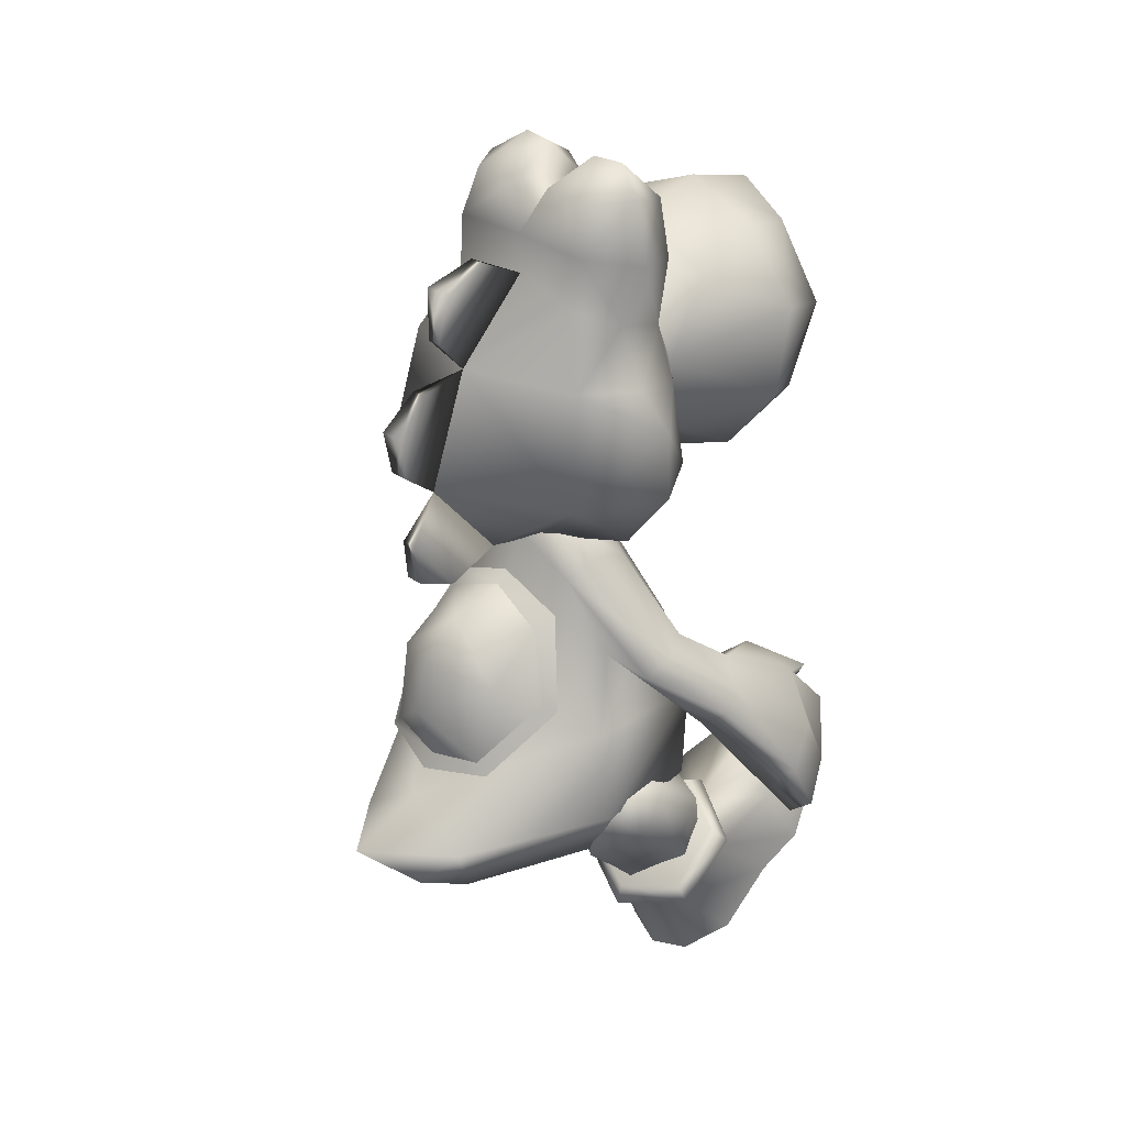
<metadata>
{"format":"obj","ext":"obj","renderer":"f3d","projection":"perspective","resolution":1024,"background":"white","views":[{"elev":32.3,"azim":-136.9,"up":"+Y"}]}
</metadata>
<code>
g Yoshi_P_Sit_001
v 0.6768 0.9552 -0.2954
v 0.749 1.385 -0.3368
v 0.3732 1.122 -0.1288
v 0.3384 0.9074 0.1134
v 0.6777 0.735 -0.07708
v 0.4291 1.349 0.08186
v 0.432 1.136 0.3884
v 0.4189 0.6016 0.3255
v 0.4926 0.7327 0.52
v 0.6877 0.777 0.5863
v 0.7105 1.189 0.4486
v 0.9204 1.13 0.3826
v 0.8432 0.7306 0.5181
v 0.9786 0.941 0.1524
v 0.9148 1.372 0.04869
v 0.7103 1.415 0.1049
v 0.9761 1.167 -0.1321
v 0.6768 0.9552 -0.2954
v 0.6777 0.735 -0.07708
v 0.8916 0.6328 0.3732
v 0.6692 0.4847 0.153
v 0.6692 0.4847 0.153
v 8.464e-06 2.707 -0.306
v 0.3772 2.547 -0.2915
v 8.464e-06 1.927 -0.04299
v -0.379 2.545 -0.2929
v -0.5775 2.065 -0.4809
v 0.5774 2.065 -0.4809
v 0.3827 1.721 -0.8759
v -0.3827 1.721 -0.8759
v 8.464e-06 1.658 -1.001
v -0.3827 1.721 -0.8759
v -0.3244 1.798 -0.8898
v -0.5045 2.109 -0.5409
v -0.5775 2.065 -0.4809
v -0.379 2.545 -0.2929
v -0.3314 2.476 -0.4101
v -0.02541 2.651 -0.3944
v 8.464e-06 2.707 -0.306
v 0.0045 1.729 -0.9293
v 8.464e-06 1.658 -1.001
v 0.3772 2.547 -0.2915
v 0.337 2.494 -0.3901
v 0.5042 2.117 -0.5362
v 0.5774 2.065 -0.4809
v 0.3827 1.721 -0.8759
v 0.3155 1.804 -0.8868
v 8.464e-06 2.574 -0.723
v -0.02541 2.651 -0.3944
v -0.3314 2.476 -0.4101
v -0.3502 2.26 -0.7719
v -0.5045 2.109 -0.5409
v -0.3244 1.798 -0.8898
v 8.464e-06 2.078 -1.036
v 8.464e-06 2.374 -0.9517
v 0.0045 1.729 -0.9293
v 0.337 2.494 -0.3901
v 0.3502 2.26 -0.7719
v 0.5042 2.117 -0.5362
v 0.3155 1.804 -0.8868
v 1.04 0.04981 0.603
v 0.939 0.4512 0.2265
v 0.8732 -0.09648 0.3861
v 0.6544 0.3661 0.1002
v 0.6544 -0.137 0.3261
v 1.032 0.2903 0.9595
v 0.9642 0.6762 0.56
v 1.085 0.4543 1.203
v 0.9899 0.8247 1.007
v 0.9136 0.9787 1.271
v 0.6544 0.7857 0.7224
v 0.971 0.6463 1.487
v 0.6544 0.4008 -0.02257
v 1.052 0.5242 0.1606
v 0.6544 0.5526 -0.03809
v 0.9926 0.6526 0.1103
v 0.6544 0.9973 0.6213
v 0.9926 0.8766 0.4423
v 0.3161 0.8766 0.4423
v 0.3161 0.6526 0.1103
v 0.2569 0.782 0.5426
v 0.2569 0.5242 0.1606
v 0.6544 0.4008 -0.02257
v 0.3697 0.4513 0.2265
v 0.6544 0.3661 0.1002
v 0.4354 -0.09648 0.3861
v 0.6544 -0.137 0.3261
v 0.269 0.04981 0.603
v 0.2768 0.2903 0.9595
v 0.3445 0.6762 0.56
v 0.3188 0.8247 1.007
v 0.2234 0.4543 1.203
v 0.4026 0.9787 1.271
v 0.3376 0.6463 1.487
v 0.6544 0.9261 0.7562
v 1.052 0.782 0.5426
v 0.6458 1.059 1.217
v 0.6544 0.9208 1.473
v 0.6544 0.7147 1.589
v 0.4354 -0.09648 0.3861
v 0.269 0.04981 0.603
v 1.04 0.04981 0.603
v 0.8732 -0.09648 0.3861
v 1.032 0.2903 0.9595
v 0.2768 0.2903 0.9595
v 1.085 0.4543 1.203
v 0.2234 0.4543 1.203
v 0.971 0.6463 1.487
v 0.3376 0.6463 1.487
v 0.6544 0.7147 1.589
v 0.6544 -0.137 0.3261
v 0.7399 2.31 0.3331
v 0.8969 2.09 0.6082
v 0.7648 1.997 0.6184
v 1.069 2.039 0.4544
v 0.8485 2.303 0.1221
v 0.835 2.241 -0.05748
v 1.132 1.928 0.3262
v 0.3096 2.736 -0.1771
v 0.5992 2.333 -0.1474
v 0.9624 1.777 0.321
v 0.8108 1.819 0.4547
v 0.3579 2.715 0.2667
v 0.3624 2.799 0.03797
v 0.5093 2.271 0.209
v 0.8108 1.819 0.4547
v 0.5992 2.333 -0.1474
v 0.3096 2.736 -0.1771
v 0.276 2.926 0.01459
v -0.02398 2.917 -0.1968
v 0.6725 1.857 -0.2684
v 0.5992 2.333 -0.1474
v 0.5093 2.271 0.209
v 0.732 1.837 0.436
v -0.02398 1.936 -0.6646
v 0.3624 2.799 0.03797
v 0.3579 2.715 0.2667
v 0.7877 1.334 -0.3157
v 0.3521 1.29 -1.126
v -0.02398 1.544 -1.125
v -0.02398 1.392 -1.572
v 0.3537 1.049 -1.063
v 0.6201 0.9926 -0.2599
v 0.7801 1.314 0.3467
v 0.2241 1.145 -1.32
v 0.5417 2.344 0.4165
v -0.02398 0.8672 -0.9511
v 0.3537 1.049 -1.063
v 0.2241 1.145 -1.32
v 0.6201 0.9926 -0.2599
v -0.02398 0.7482 -0.1039
v -0.02398 1.121 0.7271
v 0.7801 1.314 0.3467
v 0.732 1.837 0.436
v -0.02398 1.844 0.8877
v 0.5417 2.344 0.4165
v -0.02398 2.346 0.7367
v 0.3579 2.715 0.2667
v -0.02398 1.145 -1.32
v -0.02398 1.392 -1.572
v -0.02398 2.943 0.3685
v 0.276 2.926 0.01459
v -0.6679 0.9926 -0.2599
v -0.8281 1.314 0.3467
v -0.7798 1.837 0.436
v -0.5896 2.344 0.4165
v -0.4028 2.716 0.2643
v -0.324 2.926 0.01459
v -0.272 1.145 -1.32
v -0.4017 1.049 -1.063
v 0.5093 2.271 0.209
v 0.5417 2.344 0.4165
v 0.3579 2.715 0.2667
v 1.467 1.135 0.8802
v 1.447 1.504 0.6603
v 1.286 1.358 0.5777
v 1.339 1.018 0.8578
v 1.178 1.101 1.207
v 1.305 1.229 1.203
v 1.335 1.656 0.9253
v 1.045 1.798 1.119
v 1.103 1.474 1.419
v 0.9384 1.713 1.104
v 0.9876 1.368 1.418
v 0.9106 1.502 1.35
v 0.9492 1.646 1.423
v 1.069 2.039 0.4544
v 0.8969 2.09 0.6082
v 0.7487 1.915 1.035
v 0.8167 1.6 1.461
v 1.132 1.928 0.3262
v 0.7648 1.997 0.6184
v 0.9624 1.777 0.321
v 1.178 1.101 1.207
v 1.339 1.018 0.8578
v 1.286 1.358 0.5777
v 0.9876 1.368 1.418
v 0.9384 1.713 1.104
v 0.9624 1.777 0.321
v 0.7057 1.74 0.9245
v 0.9106 1.502 1.35
v 0.7341 1.562 1.332
v 0.7487 1.915 1.035
v 0.8167 1.6 1.461
v 0.8108 1.819 0.4547
v 0.7648 1.997 0.6184
v -0.7674 2.278 0.3576
v -0.7557 1.948 0.6581
v -0.8935 2.033 0.6573
v -1.07 1.977 0.5099
v -0.8754 2.269 0.1464
v -0.8615 2.205 -0.03247
v -1.132 1.866 0.3809
v -0.9539 1.726 0.3626
v -0.3577 2.734 -0.1801
v -0.6472 2.333 -0.1474
v -0.7988 1.773 0.4904
v -0.4028 2.716 0.2643
v -0.4086 2.799 0.03501
v -0.542 2.252 0.2947
v -0.7988 1.773 0.4904
v -0.6472 2.333 -0.1474
v -0.3577 2.734 -0.1801
v -0.02398 2.917 -0.1968
v -0.324 2.926 0.01459
v -0.7205 1.857 -0.2684
v -0.6472 2.333 -0.1474
v -0.542 2.252 0.2947
v -0.7798 1.837 0.436
v -0.02398 1.936 -0.6646
v -0.4086 2.799 0.03501
v -0.4028 2.716 0.2643
v -0.8357 1.334 -0.3157
v -0.4001 1.29 -1.126
v -0.02398 1.544 -1.125
v -0.02398 1.392 -1.572
v -0.4017 1.049 -1.063
v -0.6679 0.9926 -0.2599
v -0.8281 1.314 0.3467
v -0.272 1.145 -1.32
v -0.5896 2.344 0.4165
v -0.542 2.252 0.2947
v -0.4028 2.716 0.2643
v -0.5896 2.344 0.4165
v -1.391 1.036 0.9213
v -1.258 0.928 0.8888
v -1.239 1.279 0.6188
v -1.404 1.413 0.714
v -1.085 1.01 1.233
v -1.22 1.129 1.239
v -1.289 1.563 0.9787
v -0.9991 1.716 1.164
v -1.022 1.379 1.454
v -0.8881 1.638 1.14
v -0.9012 1.28 1.444
v -0.8359 1.421 1.378
v -0.8796 1.56 1.457
v -1.07 1.977 0.5099
v -0.8935 2.033 0.6573
v -0.7145 1.853 1.07
v -0.7428 1.522 1.487
v -1.132 1.866 0.3809
v -0.9539 1.726 0.3626
v -0.7557 1.948 0.6581
v -1.239 1.279 0.6188
v -1.258 0.928 0.8888
v -1.085 1.01 1.233
v -0.9012 1.28 1.444
v -0.8881 1.638 1.14
v -0.9539 1.726 0.3626
v -0.6666 1.686 0.9518
v -0.8359 1.421 1.378
v -0.6644 1.493 1.354
v -0.7145 1.853 1.07
v -0.7428 1.522 1.487
v -0.7988 1.773 0.4904
v -0.7557 1.948 0.6581
v -0.6768 0.9552 -0.2954
v -0.3278 1.122 -0.1288
v -0.749 1.385 -0.3368
v -0.3384 0.9074 0.1134
v -0.6776 0.735 -0.07708
v -0.4291 1.349 0.08186
v -0.432 1.136 0.3884
v -0.4188 0.6016 0.3255
v -0.4926 0.7327 0.52
v -0.6876 0.777 0.5863
v -0.7105 1.189 0.4486
v -0.9204 1.13 0.3826
v -0.8433 0.7306 0.5181
v -0.9786 0.941 0.1524
v -0.9148 1.372 0.04869
v -0.7103 1.415 0.1049
v -0.9761 1.167 -0.1321
v -0.6768 0.9552 -0.2954
v -0.6776 0.735 -0.07708
v -0.8916 0.6328 0.3732
v -0.6692 0.4847 0.153
v -0.6692 0.4847 0.153
v -1.04 0.04981 0.603
v -0.8733 -0.09648 0.3861
v -0.939 0.4513 0.2265
v -0.6544 0.3661 0.1002
v -0.6544 -0.137 0.3261
v -1.032 0.2903 0.9595
v -0.9642 0.6762 0.56
v -1.085 0.4543 1.203
v -0.9885 0.8247 1.007
v -0.884 0.9787 1.271
v -0.6544 0.7857 0.7224
v -0.9711 0.6463 1.487
v -0.6544 0.4008 -0.02257
v -1.052 0.5242 0.1606
v -0.6544 0.5227 0.01122
v -0.9926 0.6409 0.1433
v -0.6544 0.9973 0.6213
v -0.9926 0.9053 0.4389
v -0.316 0.9053 0.4389
v -0.316 0.6409 0.1433
v -0.2568 0.782 0.5426
v -0.2568 0.5242 0.1606
v -0.6544 0.4008 -0.02257
v -0.3696 0.4512 0.2265
v -0.6544 0.3661 0.1002
v -0.4354 -0.08392 0.4065
v -0.6544 -0.137 0.3261
v -0.269 0.04981 0.603
v -0.2767 0.2903 0.9595
v -0.3445 0.6762 0.56
v -0.3201 0.8247 1.007
v -0.2234 0.4543 1.203
v -0.4321 0.9787 1.271
v -0.3376 0.6463 1.487
v -0.6544 0.9261 0.7562
v -1.052 0.782 0.5426
v -0.6458 1.059 1.217
v -0.6544 0.9208 1.473
v -0.6544 0.7147 1.589
v -0.4354 -0.08392 0.4065
v -0.8733 -0.09648 0.3861
v -1.04 0.04981 0.603
v -0.269 0.04981 0.603
v -1.032 0.2903 0.9595
v -0.2767 0.2903 0.9595
v -1.085 0.4543 1.203
v -0.2234 0.4543 1.203
v -0.9711 0.6463 1.487
v -0.3376 0.6463 1.487
v -0.6544 0.7147 1.589
v -0.6544 -0.137 0.3261
v 0.5339 3.925 0.4834
v 0.4228 3.453 0.5718
v 0.8218 3.597 1.135
v 0.4712 3.144 1.124
v 0.5732 3.398 1.645
v 8.464e-06 2.992 1.344
v 8.464e-06 3.074 0.7978
v 8.464e-06 3.212 1.781
v 0.0002127 3.666 2
v 0.6023 3.89 1.711
v 0.78 4.079 1.2
v 0.5047 4.389 0.7724
v 0.4473 4.463 1.257
v 0.2922 4.31 1.746
v 0.002459 4.116 1.95
v 8.464e-06 4.65 1.272
v 8.464e-06 4.565 0.8032
v 0.1645 4.359 0.4935
v 0.3759 4.197 0.4686
v 8.464e-06 4.496 1.756
v 8.464e-06 3.074 0.7978
v 0.4228 3.453 0.5718
v 0.7111 3.39 0.404
v 0.6364 3.882 0.3855
v 0.9054 3.779 0.05205
v 0.7177 3.98 0.03521
v 0.9231 3.397 0.04134
v 0.6519 3.022 0.01163
v 0.695 3.435 -0.4744
v 8.464e-06 2.805 -0.0194
v 0.4302 3.026 0.4331
v 8.464e-06 2.905 -0.3966
v 8.464e-06 3.45 -0.8489
v 8.464e-06 4.107 -0.6022
v 0.6057 4.064 -0.3503
v 0.412 4.439 -0.1988
v 0.5693 4.325 0.02888
v 0.5358 4.206 0.3667
v 0.5339 3.925 0.4834
v 0.3759 4.197 0.4686
v 8.464e-06 4.518 -0.1557
v 8.464e-06 2.866 0.4373
v 0.64 4.656 0.1315
v 0.5693 4.325 0.02888
v 0.5358 4.206 0.3667
v 0.4374 4.729 -0.1529
v 0.5332 4.981 0.1758
v 0.4666 4.904 0.4408
v 0.3448 5.116 0.2676
v 0.2312 4.966 0.4744
v 0.3927 4.992 -0.06442
v 0.1719 5.118 0.2347
v 8.464e-06 4.95 0.3284
v 0.1094 5.003 -0.05728
v 0.412 4.439 -0.1988
v 8.464e-06 4.518 -0.1557
v 8.464e-06 4.748 -0.1613
v 0.1645 4.359 0.4935
v 8.464e-06 4.381 0.3675
v 0.3759 4.197 0.4686
v 0.5563 4.592 0.4162
v -0.5337 3.925 0.4834
v -0.8214 3.598 1.083
v -0.4251 3.453 0.5718
v -0.4722 3.145 1.102
v -0.5823 3.399 1.519
v -0.6055 3.89 1.713
v 0.0002127 3.666 2
v 8.464e-06 3.212 1.781
v 8.464e-06 2.992 1.344
v 8.464e-06 3.074 0.7978
v 0.002459 4.116 1.95
v -0.2922 4.31 1.746
v 8.464e-06 4.496 1.756
v 8.464e-06 4.65 1.272
v -0.4474 4.463 1.257
v -0.7809 4.079 1.234
v -0.5043 4.344 0.7724
v 8.464e-06 4.565 0.8032
v -0.1645 4.359 0.4935
v -0.376 4.196 0.4686
v 8.464e-06 4.381 0.3675
v 0.1645 4.359 0.4935
v -0.1645 4.359 0.4935
v 8.464e-06 4.565 0.8032
v 8.464e-06 3.074 0.7978
v -0.7118 3.39 0.404
v -0.4251 3.453 0.5718
v -0.6361 3.882 0.3855
v -0.4325 3.026 0.4331
v -0.923 3.397 0.04134
v 8.464e-06 2.866 0.4373
v -0.5337 3.925 0.4834
v -0.536 4.206 0.3667
v -0.376 4.196 0.4686
v -0.9054 3.779 0.05205
v -0.695 3.435 -0.4744
v -0.6519 3.022 0.01163
v 8.464e-06 2.805 -0.0194
v 8.464e-06 2.905 -0.3966
v 8.464e-06 3.45 -0.8489
v 8.464e-06 4.107 -0.6022
v -0.6054 4.07 -0.3503
v -0.7173 3.986 0.03521
v -0.412 4.439 -0.1988
v -0.5693 4.325 0.02888
v 8.464e-06 4.518 -0.1557
v -0.6401 4.656 0.1315
v -0.536 4.206 0.3667
v -0.5693 4.325 0.02888
v -0.4374 4.729 -0.1529
v -0.5332 4.981 0.1758
v -0.4666 4.904 0.4408
v -0.3447 5.116 0.2676
v -0.2313 4.966 0.4744
v -0.3927 4.992 -0.06442
v -0.1719 5.118 0.2347
v 8.464e-06 4.95 0.3284
v -0.1094 5.003 -0.05728
v -0.412 4.439 -0.1988
v 8.464e-06 4.518 -0.1557
v 8.464e-06 4.748 -0.1613
v -0.1645 4.359 0.4935
v 8.464e-06 4.381 0.3675
v -0.376 4.196 0.4686
v -0.5564 4.592 0.4162
v 0.07525 4.619 -0.7698
v -0.07523 4.619 -0.7698
v -0.03756 4.342 -0.8084
v 0.03758 4.342 -0.8084
v 0.0486 4.691 -0.4717
v -0.04858 4.691 -0.4717
v 8.464e-06 4.518 -0.1557
v 8.464e-06 4.107 -0.6022
v 8.464e-06 4.518 -0.1557
v 8.464e-06 4.107 -0.6022
v 8.464e-06 4.518 -0.1557
v 8.464e-06 4.107 -0.6022
v 8.464e-06 2.905 -0.3966
v 0.05881 2.852 -0.7775
v -0.05879 2.852 -0.7775
v -0.05144 2.958 -1.015
v 0.05146 2.958 -1.015
v 0.04411 3.206 -1.044
v -0.04409 3.206 -1.044
v 8.464e-06 3.45 -0.8489
v 8.464e-06 3.45 -0.8489
v 8.464e-06 2.905 -0.3966
v 8.464e-06 3.45 -0.8489
v 8.464e-06 2.905 -0.3966
v 8.464e-06 3.45 -0.8489
v 0.05238 3.654 -1.095
v -0.05236 3.654 -1.095
v -0.06982 3.908 -1.131
v 0.06983 3.908 -1.131
v 0.04115 4.084 -0.9325
v -0.04123 4.084 -0.9325
v 8.464e-06 4.107 -0.6022
v 8.464e-06 3.45 -0.8489
v 8.464e-06 4.107 -0.6022
v 8.464e-06 4.107 -0.6022
v 8.464e-06 3.45 -0.8489
g Yoshi_P_Sit_001_0
f 3 2 1
f 3 1 4
f 1 5 4
f 3 4 6
f 2 3 6
f 4 7 6
f 4 8 7
f 8 9 7
f 7 9 10
f 11 7 10
f 7 11 6
f 11 10 12
f 10 13 12
f 14 12 13
f 12 14 15
f 12 15 11
f 15 2 16
f 15 16 11
f 11 16 6
f 2 6 16
f 14 17 15
f 2 15 17
f 17 18 2
f 17 14 19
f 18 17 19
f 20 14 13
f 14 20 19
f 20 21 19
f 22 8 4
f 5 22 4
f 25 24 23
f 26 25 23
f 25 26 27
f 25 28 24
f 25 29 28
f 25 27 30
f 31 29 25
f 30 31 25
f 34 33 32
f 35 34 32
f 34 35 36
f 37 34 36
f 38 37 36
f 39 38 36
f 32 33 40
f 41 32 40
f 38 39 42
f 43 38 42
f 43 42 44
f 42 45 44
f 44 45 46
f 46 41 40
f 47 44 46
f 47 46 40
f 50 49 48
f 50 48 51
f 52 50 51
f 53 52 51
f 54 53 51
f 55 54 51
f 51 48 55
f 56 53 54
f 49 57 48
f 48 57 58
f 55 58 54
f 48 58 55
f 57 59 58
f 60 58 59
f 58 60 54
f 60 56 54
f 63 62 61
f 62 63 64
f 63 65 64
f 61 62 66
f 62 67 66
f 66 67 68
f 67 69 68
f 69 70 68
f 69 71 70
f 69 67 71
f 70 72 68
f 64 73 62
f 73 74 62
f 74 73 75
f 76 74 75
f 75 77 76
f 77 78 76
f 77 75 79
f 75 80 79
f 81 79 80
f 82 81 80
f 83 82 80
f 75 83 80
f 82 83 84
f 83 85 84
f 86 84 85
f 87 86 85
f 84 86 88
f 88 89 84
f 89 90 84
f 90 81 82
f 84 90 82
f 91 90 89
f 92 91 89
f 93 91 92
f 94 93 92
f 81 90 71
f 71 91 93
f 90 91 71
f 95 81 71
f 81 95 79
f 95 77 79
f 77 95 78
f 95 96 78
f 96 95 71
f 76 78 96
f 74 76 96
f 74 96 62
f 96 67 62
f 67 96 71
f 97 71 93
f 98 97 93
f 94 98 93
f 94 99 98
f 98 99 72
f 70 98 72
f 98 70 97
f 97 70 71
f 102 101 100
f 103 102 100
f 102 104 101
f 104 105 101
f 105 104 106
f 107 105 106
f 107 106 108
f 109 107 108
f 108 110 109
f 100 111 103
f 114 113 112
f 112 113 115
f 116 112 115
f 117 116 115
f 118 117 115
f 116 117 119
f 117 120 119
f 121 120 117
f 121 117 118
f 120 121 122
f 112 116 123
f 116 124 123
f 116 119 124
f 112 123 125
f 125 114 112
f 125 126 114
f 127 126 125
f 130 129 128
f 130 128 131
f 131 128 132
f 132 133 131
f 133 134 131
f 135 130 131
f 129 136 128
f 137 136 129
f 134 138 131
f 139 131 138
f 131 139 140
f 135 131 140
f 141 140 139
f 139 138 142
f 142 138 143
f 138 144 143
f 134 144 138
f 145 139 142
f 145 141 139
f 146 134 133
f 149 148 147
f 148 150 147
f 150 151 147
f 151 150 152
f 150 153 152
f 153 154 152
f 154 155 152
f 155 154 156
f 157 155 156
f 157 156 158
f 159 149 147
f 160 149 159
f 161 157 158
f 158 162 161
f 151 163 147
f 163 151 152
f 164 163 152
f 165 164 152
f 155 165 152
f 155 157 166
f 165 155 166
f 166 157 167
f 157 161 167
f 168 167 161
f 169 160 159
f 169 159 147
f 170 169 147
f 163 170 147
f 173 172 171
f 176 175 174
f 177 176 174
f 178 177 174
f 179 174 175
f 179 178 174
f 180 179 175
f 179 180 181
f 182 179 181
f 178 179 182
f 182 181 183
f 184 182 183
f 184 178 182
f 183 181 185
f 185 181 186
f 180 187 181
f 187 180 175
f 187 188 181
f 181 188 189
f 186 181 189
f 190 186 189
f 190 185 186
f 191 187 175
f 188 192 189
f 193 191 175
f 176 193 175
f 196 195 194
f 194 197 196
f 197 198 196
f 199 196 198
f 199 198 200
f 198 201 200
f 201 202 200
f 203 200 202
f 203 202 204
f 201 204 202
f 200 205 199
f 200 206 205
f 203 206 200
f 209 208 207
f 209 207 210
f 207 211 210
f 211 212 210
f 212 213 210
f 213 212 214
f 212 211 215
f 216 212 215
f 214 212 216
f 214 216 217
f 211 207 218
f 219 211 218
f 215 211 219
f 218 207 220
f 208 220 207
f 221 220 208
f 221 222 220
f 225 224 223
f 223 224 226
f 223 226 227
f 228 227 226
f 229 228 226
f 224 230 226
f 231 225 223
f 231 232 225
f 233 229 226
f 226 234 233
f 226 230 235
f 234 226 235
f 235 236 234
f 233 234 237
f 233 237 238
f 239 233 238
f 239 229 233
f 234 240 237
f 236 240 234
f 229 241 228
f 244 243 242
f 247 246 245
f 248 247 245
f 246 249 245
f 245 250 248
f 249 250 245
f 250 251 248
f 251 250 252
f 250 253 252
f 250 249 253
f 252 253 254
f 253 255 254
f 249 255 253
f 252 254 256
f 252 256 257
f 258 251 252
f 251 258 248
f 259 258 252
f 259 252 260
f 252 257 260
f 257 261 260
f 256 261 257
f 258 262 248
f 262 263 248
f 264 259 260
f 263 247 248
f 267 266 265
f 265 268 267
f 265 269 268
f 265 270 269
f 269 270 271
f 272 269 271
f 273 272 271
f 271 274 273
f 273 274 275
f 275 272 273
f 276 271 270
f 277 271 276
f 277 274 271
f 280 279 278
f 278 279 281
f 282 278 281
f 281 279 283
f 279 280 283
f 284 281 283
f 285 281 284
f 286 285 284
f 286 284 287
f 284 288 287
f 288 284 283
f 287 288 289
f 290 287 289
f 289 291 290
f 291 289 292
f 292 289 288
f 280 292 293
f 293 292 288
f 293 288 283
f 283 280 293
f 294 291 292
f 292 280 294
f 295 294 280
f 294 295 296
f 291 294 296
f 291 297 290
f 297 291 296
f 298 297 296
f 285 299 281
f 299 282 281
f 302 301 300
f 301 302 303
f 304 301 303
f 302 300 305
f 306 302 305
f 306 305 307
f 308 306 307
f 309 308 307
f 310 308 309
f 306 308 310
f 311 309 307
f 312 303 302
f 313 312 302
f 312 313 314
f 313 315 314
f 316 314 315
f 317 316 315
f 314 316 318
f 319 314 318
f 318 320 319
f 320 321 319
f 322 314 319
f 321 322 319
f 322 321 323
f 324 322 323
f 323 325 324
f 325 326 324
f 325 323 327
f 328 327 323
f 329 328 323
f 329 323 321
f 320 329 321
f 329 330 328
f 330 331 328
f 330 332 331
f 332 333 331
f 329 320 310
f 330 310 332
f 330 329 310
f 320 334 310
f 334 320 318
f 316 334 318
f 334 316 317
f 335 334 317
f 334 335 310
f 317 315 335
f 315 313 335
f 335 313 302
f 306 335 302
f 335 306 310
f 310 336 332
f 336 337 332
f 337 333 332
f 338 333 337
f 338 337 311
f 337 309 311
f 309 337 336
f 309 336 310
f 341 340 339
f 342 341 339
f 343 341 342
f 344 343 342
f 343 344 345
f 344 346 345
f 345 346 347
f 346 348 347
f 349 347 348
f 350 339 340
f 353 352 351
f 352 353 354
f 354 353 355
f 356 354 355
f 354 356 357
f 352 354 357
f 358 356 355
f 355 359 358
f 360 359 355
f 360 355 353
f 360 353 361
f 361 353 351
f 361 351 362
f 363 361 362
f 361 363 364
f 360 361 364
f 360 364 365
f 360 365 359
f 366 363 362
f 363 366 364
f 367 366 362
f 367 362 368
f 362 369 368
f 366 370 364
f 365 364 370
f 351 369 362
f 373 372 371
f 374 372 373
f 375 374 373
f 376 374 375
f 377 375 373
f 377 373 378
f 377 379 375
f 378 379 377
f 378 380 379
f 378 381 380
f 381 373 371
f 373 381 378
f 380 382 379
f 383 379 382
f 383 384 379
f 384 385 379
f 375 379 385
f 376 375 385
f 384 386 385
f 386 387 385
f 387 376 385
f 376 387 388
f 374 376 388
f 374 388 389
f 389 388 390
f 386 384 391
f 381 392 380
f 392 381 371
f 372 374 389
f 395 394 393
f 393 394 396
f 393 396 397
f 393 397 398
f 399 398 397
f 400 398 399
f 396 401 397
f 399 397 401
f 399 401 402
f 402 400 399
f 402 403 400
f 402 404 403
f 401 404 402
f 404 401 396
f 394 405 396
f 405 406 396
f 406 407 396
f 407 404 396
f 403 404 407
f 408 398 400
f 403 408 400
f 408 403 409
f 410 398 408
f 410 411 398
f 410 395 411
f 411 393 398
f 411 395 393
f 414 413 412
f 413 414 415
f 413 415 416
f 417 413 416
f 418 417 416
f 418 416 419
f 419 416 420
f 416 415 420
f 420 415 421
f 415 414 421
f 422 417 418
f 423 417 422
f 423 422 424
f 424 425 423
f 425 426 423
f 426 427 423
f 427 417 423
f 427 413 417
f 413 427 412
f 412 427 428
f 427 426 428
f 426 425 428
f 425 429 428
f 428 429 430
f 431 428 430
f 431 412 428
f 434 433 432
f 435 433 434
f 438 437 436
f 437 438 439
f 437 440 436
f 440 437 441
f 440 442 436
f 439 438 443
f 444 439 443
f 444 443 445
f 446 441 437
f 439 446 437
f 447 441 446
f 447 448 441
f 440 441 448
f 440 448 449
f 449 448 447
f 442 440 449
f 450 449 447
f 447 451 450
f 452 451 447
f 453 452 447
f 447 446 453
f 453 446 454
f 439 454 446
f 444 454 439
f 455 452 453
f 456 455 453
f 456 454 444
f 454 456 453
f 452 455 457
f 460 459 458
f 460 458 461
f 461 458 462
f 462 458 463
f 463 464 462
f 463 465 464
f 466 461 462
f 462 464 466
f 466 464 467
f 465 467 464
f 468 467 465
f 469 467 468
f 469 466 467
f 466 469 461
f 470 460 461
f 471 470 461
f 472 471 461
f 469 472 461
f 469 468 472
f 463 473 465
f 473 468 465
f 468 473 474
f 463 475 473
f 476 475 463
f 459 475 476
f 458 476 463
f 459 476 458
f 479 478 477
f 480 479 477
f 481 477 478
f 481 480 477
f 482 481 478
f 482 478 479
f 483 481 482
f 484 479 480
f 482 479 485
f 479 486 485
f 481 487 480
f 487 488 480
f 491 490 489
f 490 491 492
f 493 490 492
f 493 492 494
f 490 493 494
f 492 495 494
f 495 492 491
f 496 494 495
f 495 491 497
f 491 498 497
f 490 494 499
f 500 490 499
f 503 502 501
f 502 503 504
f 505 502 504
f 506 505 504
f 502 505 506
f 507 506 504
f 503 507 504
f 507 503 508
f 503 509 508
f 506 507 510
f 502 506 511
f 512 502 511

</code>
